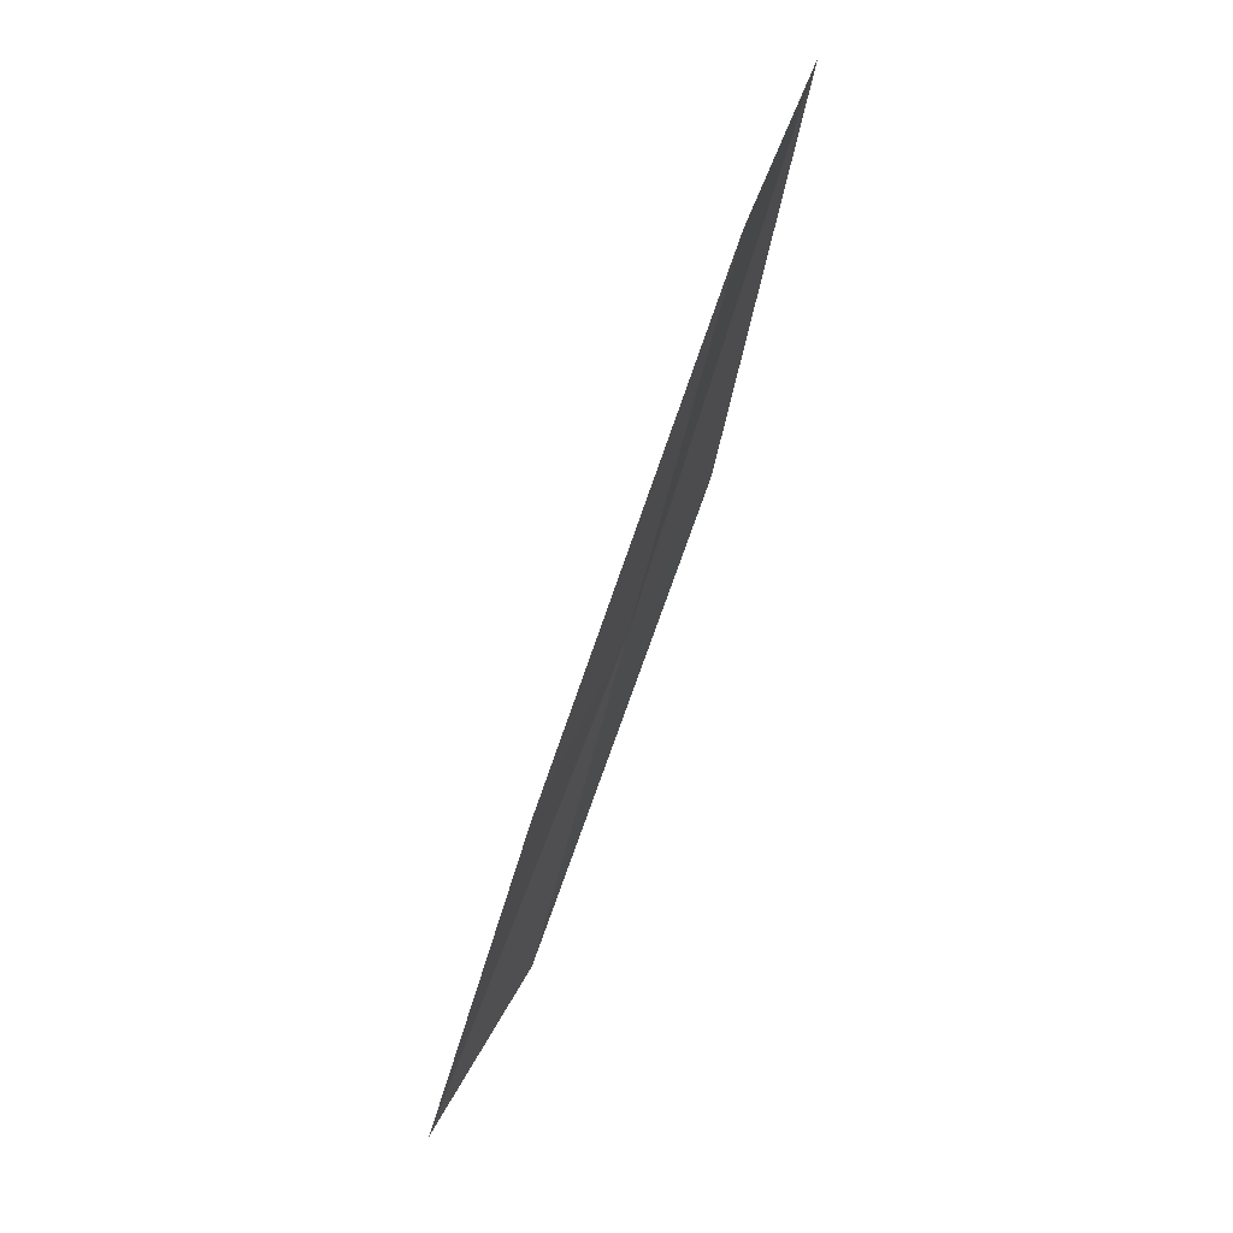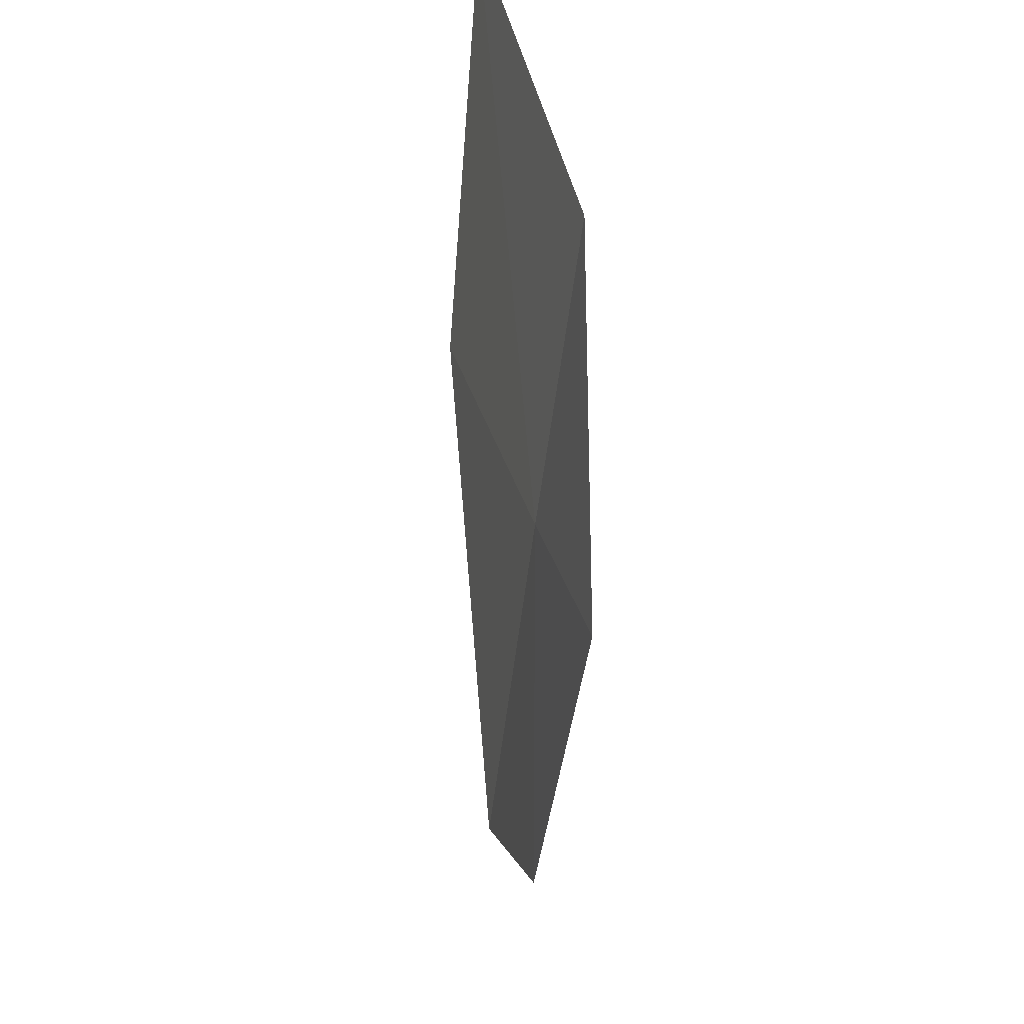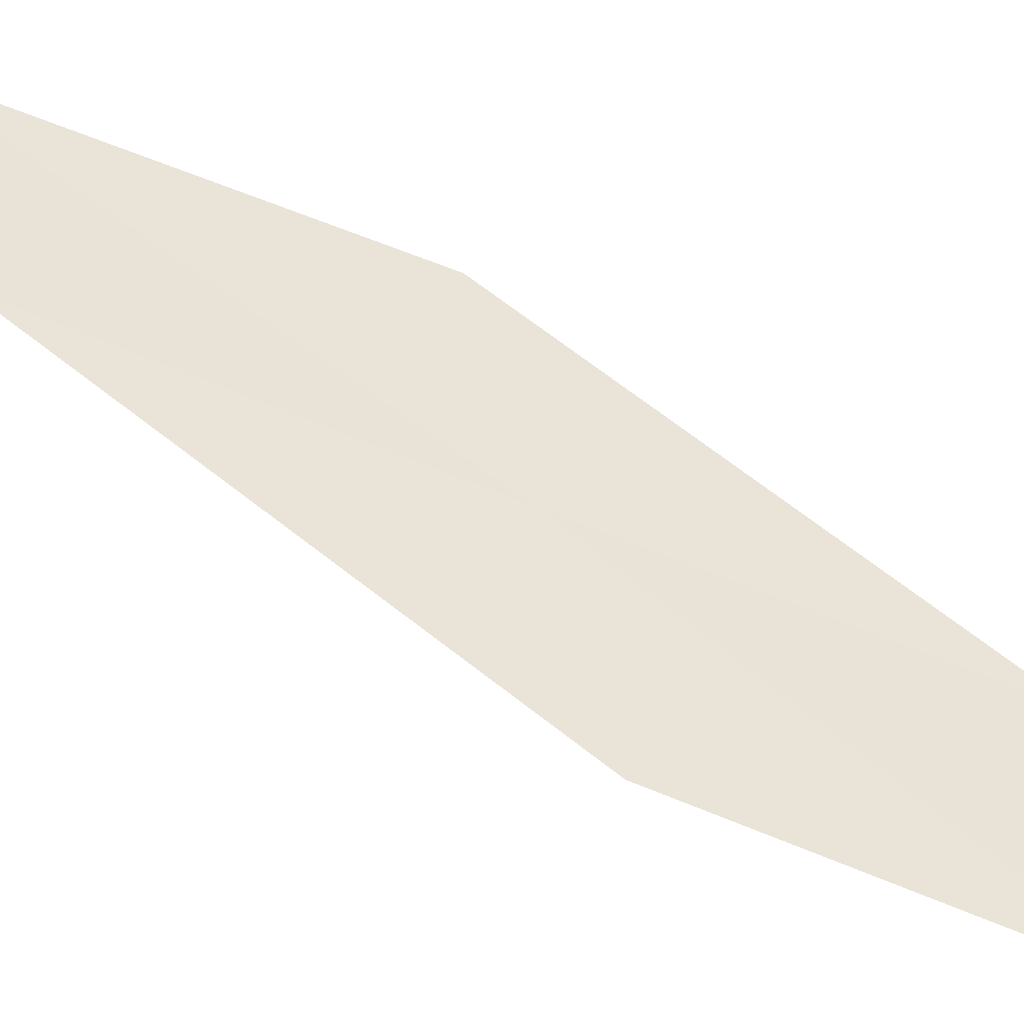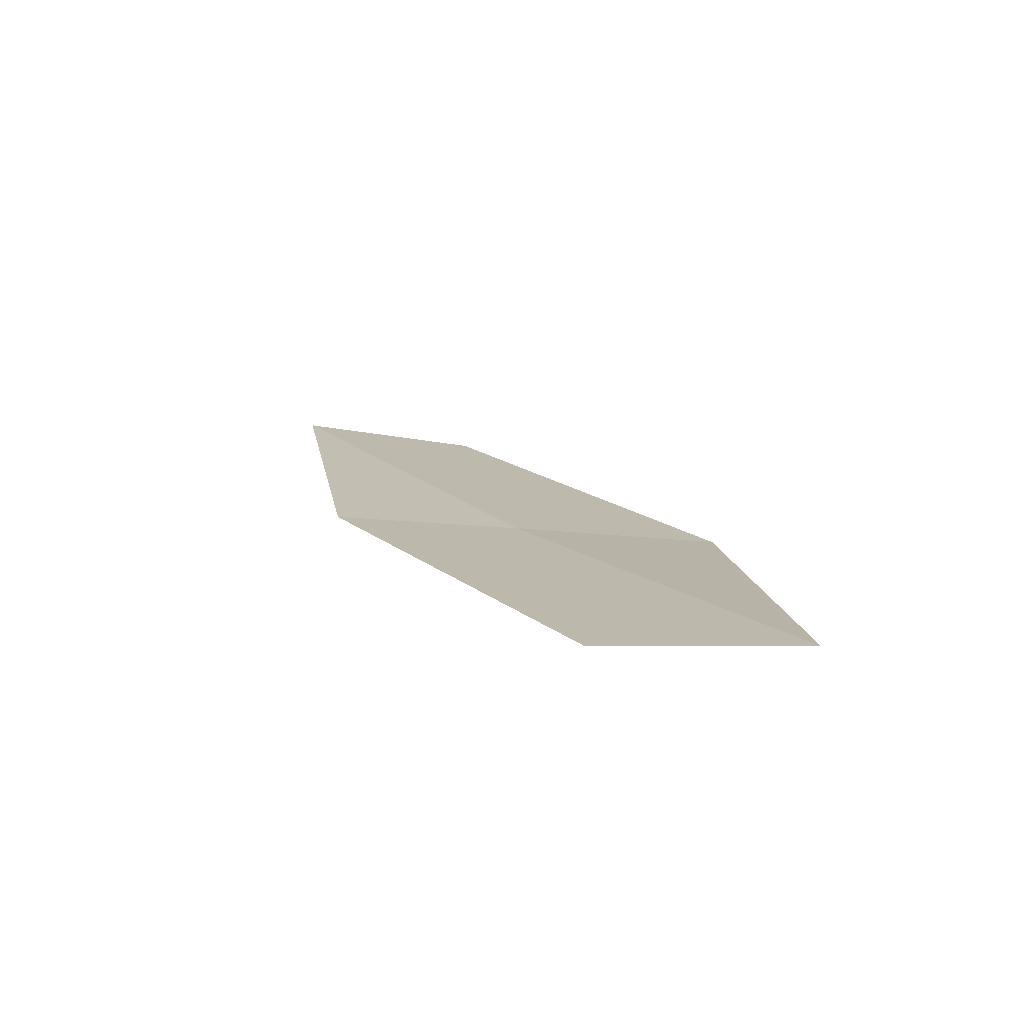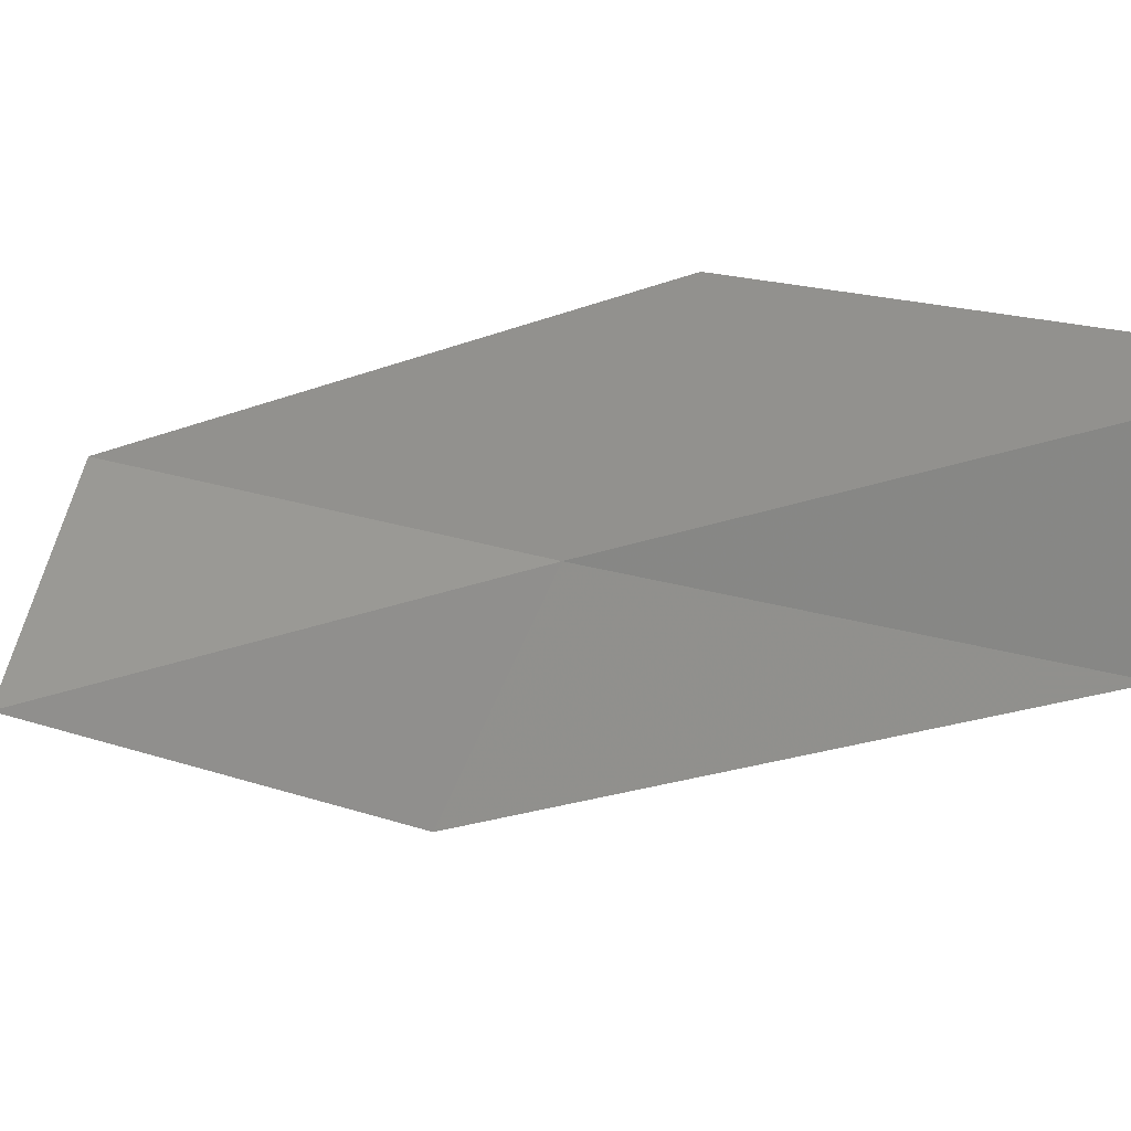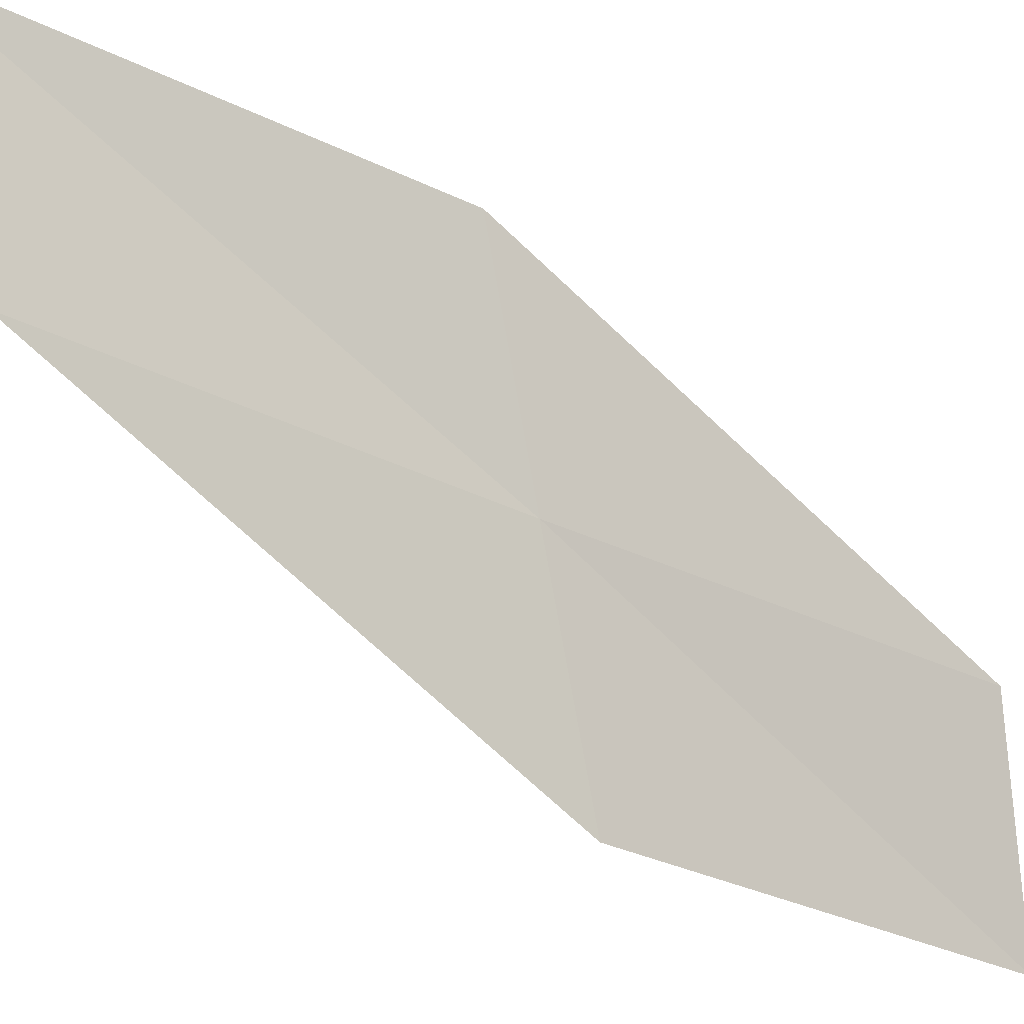
<metadata>
{"format":"obj","ext":"obj","renderer":"f3d","projection":"perspective","resolution":1024,"background":"white","views":[{"elev":34.7,"azim":8.1,"up":"+Z"},{"elev":-7.1,"azim":20.1,"up":"+Y"},{"elev":-54.1,"azim":82.3,"up":"+Y"},{"elev":-63.4,"azim":-101.4,"up":"+Z"},{"elev":27.9,"azim":-41.0,"up":"+Y"},{"elev":-22.9,"azim":70.8,"up":"+Y"}]}
</metadata>
<code>
v 21.24 21.41 9.782
v 20.87 21.23 8.189
v 20.6 20.43 7.998
v 21.01 20.58 9.527
v 21.47 22.21 10.03
v 21.79 22.44 11.7
v 21.61 21.61 11.39
f 1 2 3
f 1 3 4
f 1 5 2
f 1 6 5
f 1 7 6
f 1 4 7

</code>
